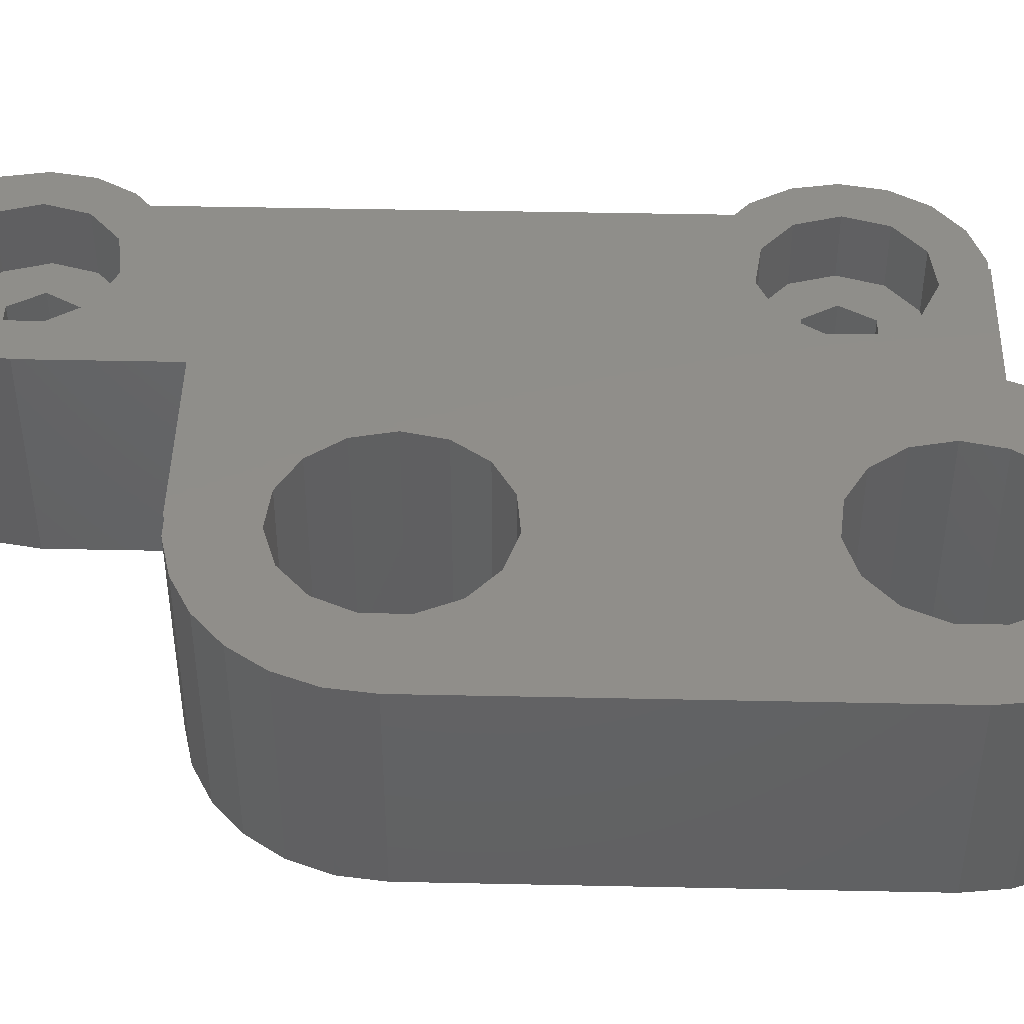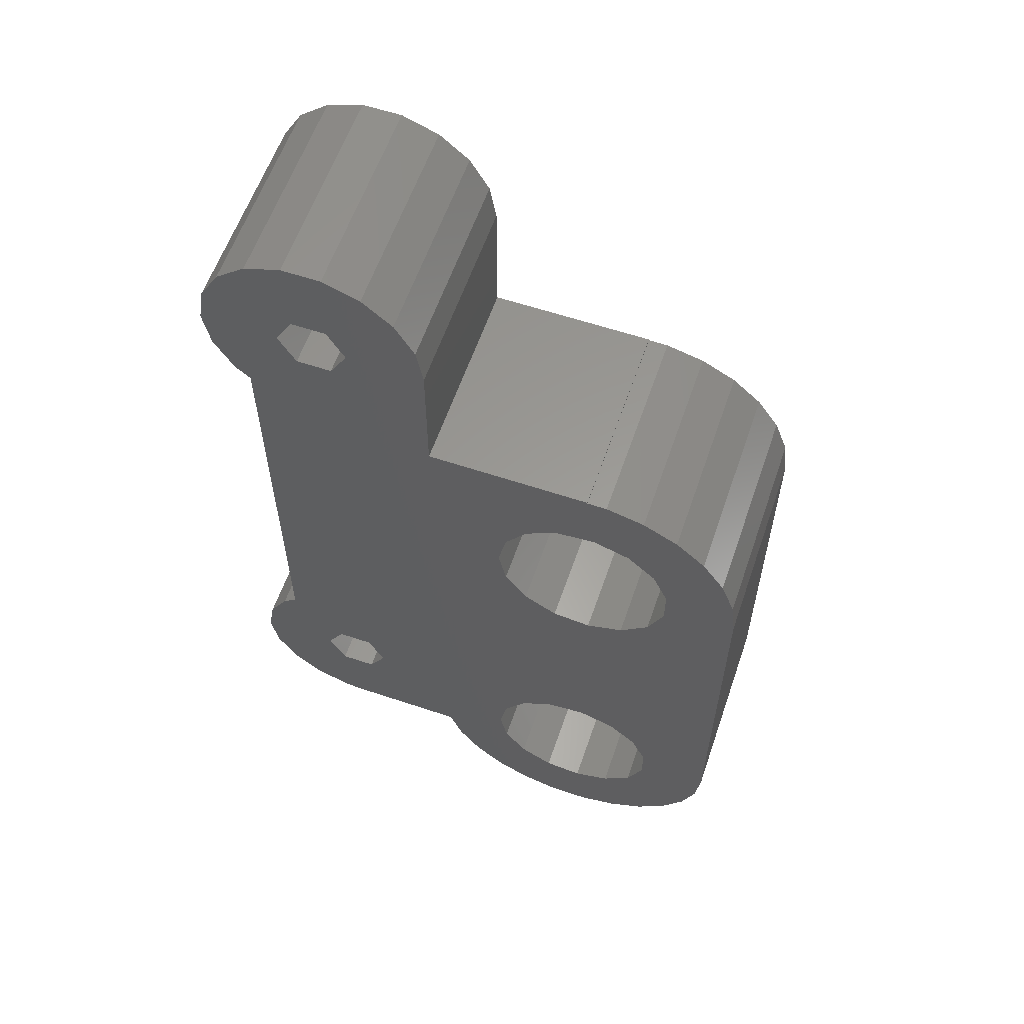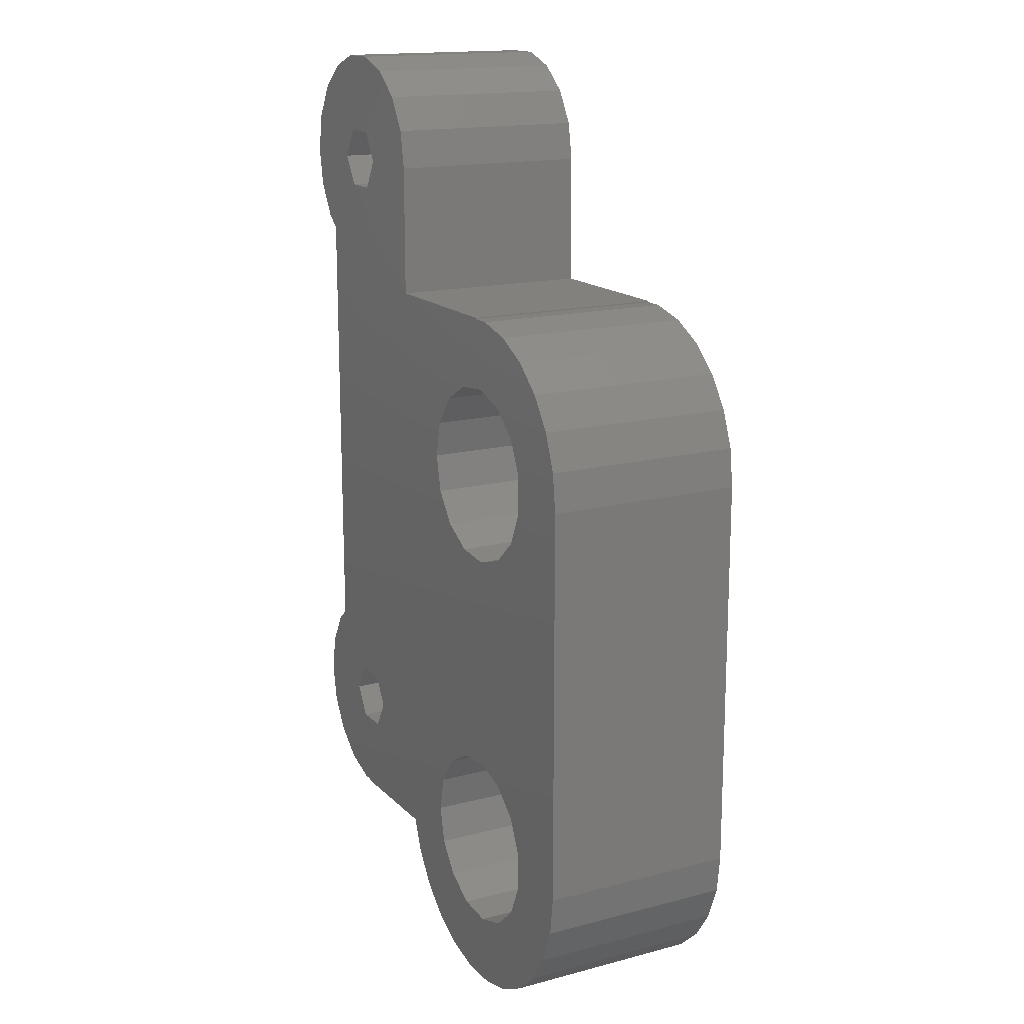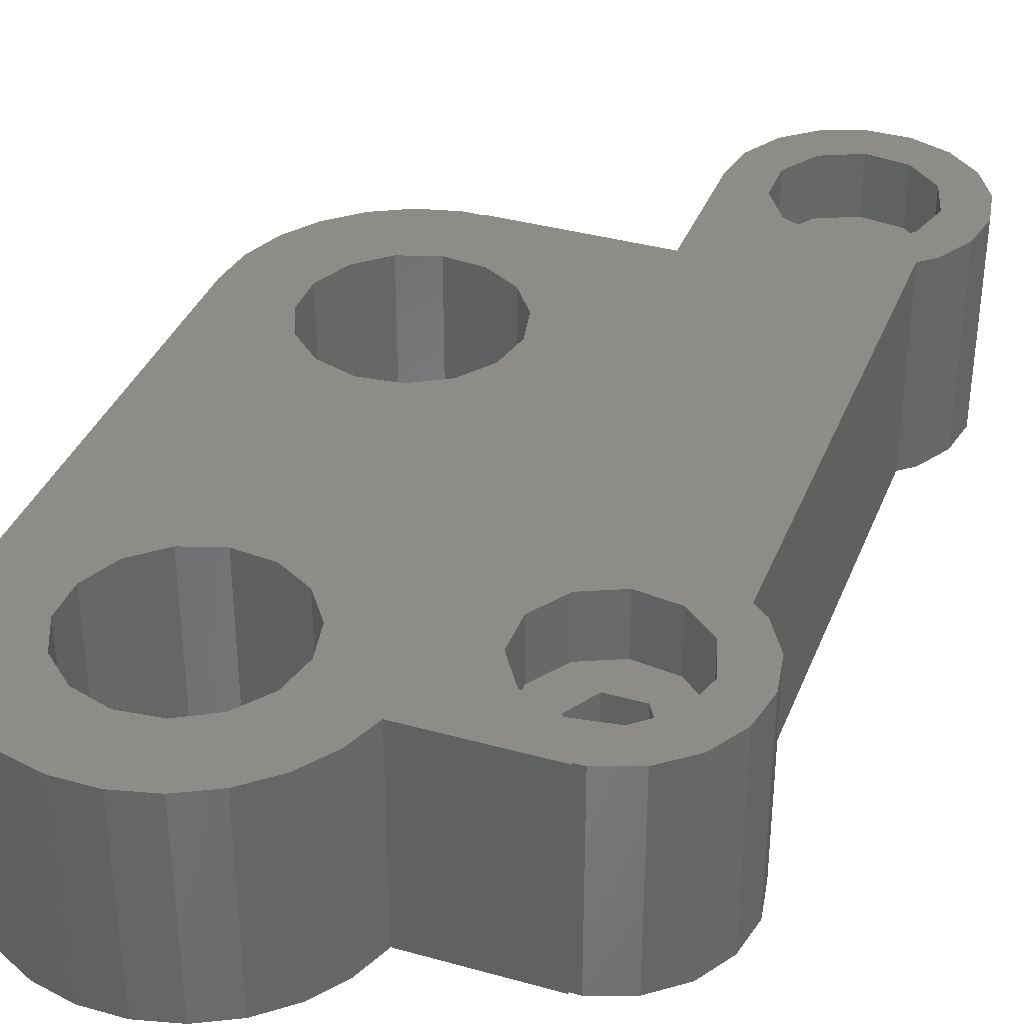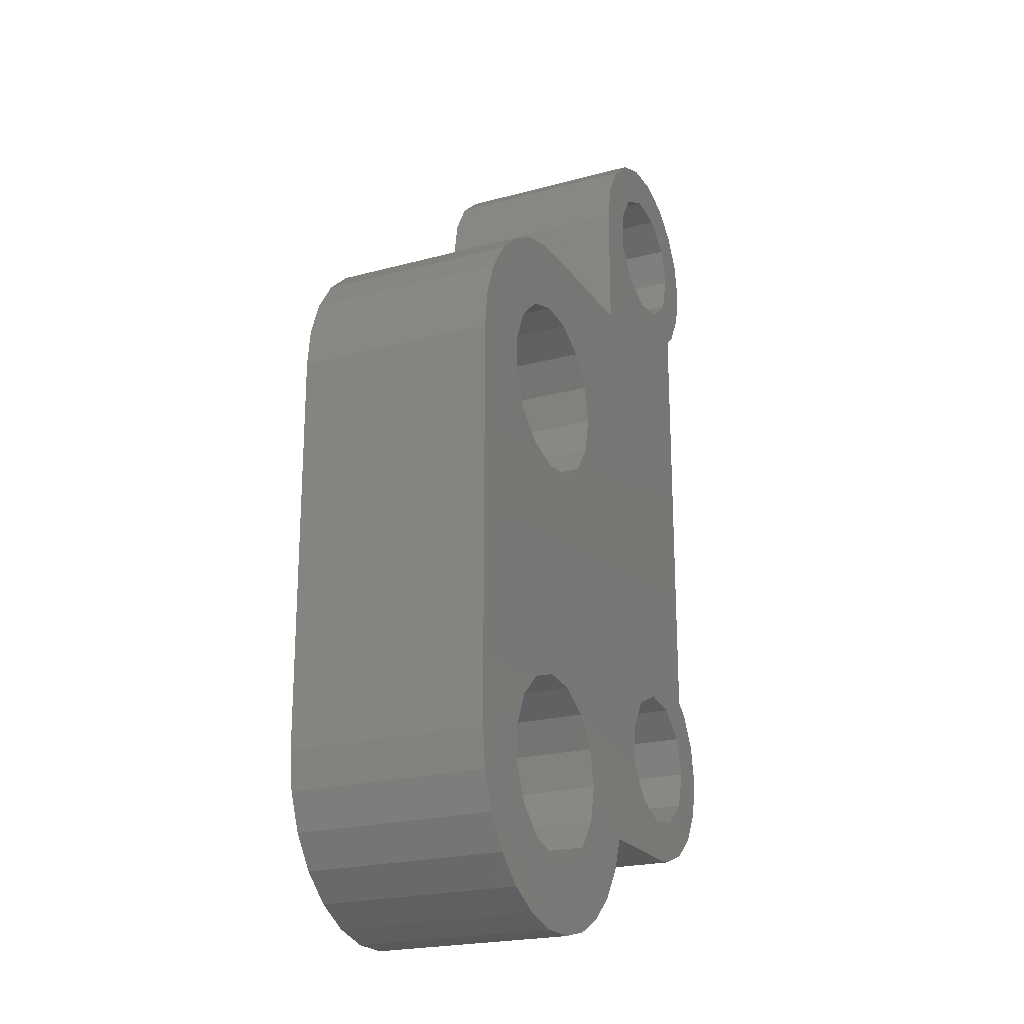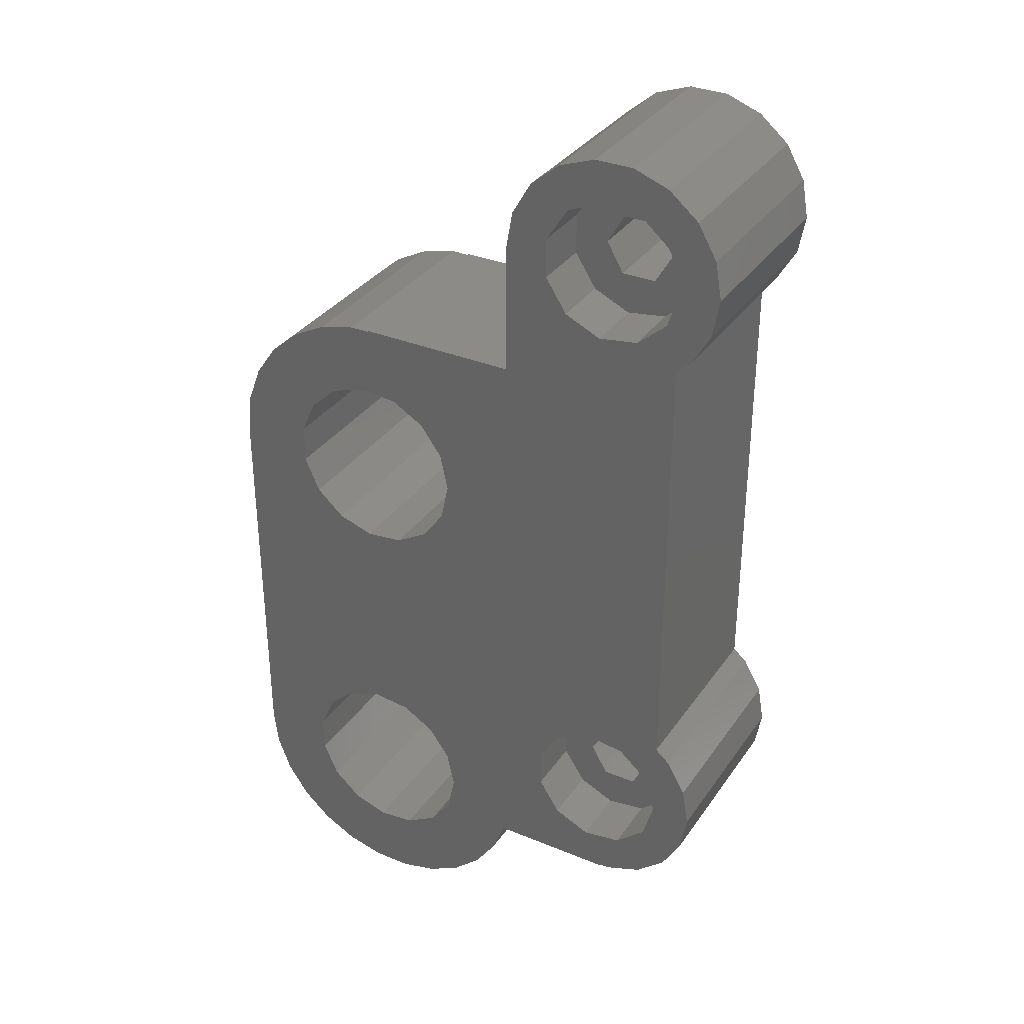
<metadata>
{"format":"stl","ext":"stl","renderer":"f3d","projection":"perspective","resolution":1024,"background":"white","views":[{"elev":45.1,"azim":-88.6,"up":"+Z"},{"elev":59.7,"azim":-161.0,"up":"+Y"},{"elev":16.1,"azim":-118.4,"up":"+Y"},{"elev":36.5,"azim":20.0,"up":"+Z"},{"elev":-21.8,"azim":-64.5,"up":"+Y"},{"elev":33.5,"azim":29.4,"up":"+Y"}]}
</metadata>
<code>
# stl→obj: 220 verts, 452 faces
v 8 38 0
v 8 44.5 10
v 8 44.5 0
v 8 38 10
v 1.391 25.72 10
v 11.21 16.15 10
v 3.011 26.66 10
v 10.14 14.49 10
v 4.111 11.83 10
v 4.5 10 10
v 1.391 14.28 10
v 3.011 13.34 10
v -0.4704 25.52 10
v -0.4704 14.48 10
v -2.25 13.9 10
v -2.25 26.1 10
v -3.641 27.36 10
v -3.641 12.64 10
v -8 30 10
v -4.402 29.06 10
v 7.084 6.282 10
v 4.111 8.17 10
v 5.988 4.695 10
v 3.011 6.656 10
v 4.545 3.416 10
v 1.391 5.72 10
v 2.837 2.52 10
v 0.9643 2.058 10
v -0.4704 5.525 10
v -0.9643 2.058 10
v -2.837 2.52 10
v -2.25 6.103 10
v -4.545 3.416 10
v -3.641 7.355 10
v -4.402 9.064 10
v -4.402 10.94 10
v -4.545 36.58 10
v -5.988 35.3 10
v -8 10 10
v -7.084 33.72 10
v -7.768 31.91 10
v -5.988 4.695 10
v -7.084 6.282 10
v -7.768 8.085 10
v 17 13.5 10
v 19 13.5 10
v 18.67 15.38 10
v 16.44 15.39 10
v 17.71 17.04 10
v 18.67 11.62 10
v 17 17.63 10
v 16.44 11.61 10
v 17.71 9.965 10
v 14.95 10.32 10
v 16.25 8.737 10
v 14.46 8.084 10
v 14 8.084 10
v 13 10.04 10
v 14 8 10
v 11.21 10.85 10
v 4.111 28.17 10
v 13 16.96 10
v 8.332 46.38 10
v 7.735 8 10
v 10.14 12.51 10
v 4.111 31.83 10
v 4.5 30 10
v 3.011 33.34 10
v 1.391 34.28 10
v 0 37.94 10
v 0 38 10
v -0.4704 34.48 10
v -0.9643 37.94 10
v -2.837 37.48 10
v -2.25 33.9 10
v -3.641 32.65 10
v -4.402 30.94 10
v 17 44.5 10
v 19 44.5 10
v 18.67 46.38 10
v 16.44 46.39 10
v 17.71 48.04 10
v 18.67 42.62 10
v 16.44 42.61 10
v 14.95 47.68 10
v 16.25 49.26 10
v 14.46 49.92 10
v 13 47.96 10
v 12.54 49.92 10
v 10.75 49.26 10
v 11.21 47.15 10
v 9.287 48.04 10
v 10.14 45.49 10
v 10.14 43.51 10
v 17.71 40.96 10
v 17 40.37 10
v 14.95 41.32 10
v 13 41.04 10
v 14.95 16.68 10
v 11.21 41.85 10
v 17 40.37 0
v 17 17.63 0
v 15.2 13.5 0
v 19 13.5 0
v 18.67 11.62 0
v 17.71 9.965 0
v 18.67 15.38 0
v 17.71 17.04 0
v 14.35 14.97 0
v 16.25 8.737 0
v 15.2 44.5 0
v 19 44.5 0
v 18.67 42.62 0
v 17.71 40.96 0
v 18.67 46.38 0
v 14.35 43.03 0
v 17.71 48.04 0
v 12.65 14.97 0
v 14.35 12.03 0
v 14.46 8.084 0
v 14 8.084 0
v 12.65 12.03 0
v -0.4704 34.48 0
v 0 37.94 0
v 1.391 34.28 0
v -0.9643 37.94 0
v -2.837 37.48 0
v -2.25 33.9 0
v -4.545 36.58 0
v -3.641 32.65 0
v -4.402 30.94 0
v -4.402 29.06 0
v -8 10 0
v -4.545 3.416 0
v -5.988 4.695 0
v -3.641 27.36 0
v -8 30 0
v -7.084 6.282 0
v -7.768 31.91 0
v -7.768 8.085 0
v -5.988 35.3 0
v -7.084 33.72 0
v 3.011 13.34 0
v 11.8 13.5 0
v 4.111 11.83 0
v 4.111 28.17 0
v 4.5 30 0
v 3.011 26.66 0
v 1.391 14.28 0
v 1.391 25.72 0
v -0.4704 14.48 0
v -0.4704 25.52 0
v -2.25 13.9 0
v -2.25 26.1 0
v -3.641 12.64 0
v -4.402 10.94 0
v 7.735 8 0
v 4.111 8.17 0
v 4.5 10 0
v 5.988 4.695 0
v 3.011 6.656 0
v 1.391 5.72 0
v 4.545 3.416 0
v 2.837 2.52 0
v 0.9643 2.058 0
v -0.4704 5.525 0
v -0.9643 2.058 0
v -2.837 2.52 0
v -2.25 6.103 0
v -3.641 7.355 0
v -4.402 9.064 0
v 14 8 0
v 12.65 43.03 0
v 11.8 44.5 0
v 8.332 46.38 0
v 9.287 48.04 0
v 10.75 49.26 0
v 7.084 6.282 0
v 4.111 31.83 0
v 3.011 33.34 0
v 0 38 0
v 14.35 45.97 0
v 16.25 49.26 0
v 14.46 49.92 0
v 12.65 45.97 0
v 12.54 49.92 0
v 14.35 14.97 7
v 15.2 13.5 7
v 11.8 13.5 7
v 12.65 14.97 7
v 12.65 12.03 7
v 14.35 12.03 7
v 14.35 45.97 7
v 15.2 44.5 7
v 11.8 44.5 7
v 12.65 45.97 7
v 12.65 43.03 7
v 14.35 43.03 7
v 17 13.5 7
v 16.44 15.39 7
v 10.14 14.49 7
v 10.14 12.51 7
v 16.44 11.61 7
v 14.95 16.68 7
v 13 16.96 7
v 11.21 16.15 7
v 14.95 10.32 7
v 13 10.04 7
v 11.21 10.85 7
v 17 44.5 7
v 16.44 46.39 7
v 10.14 45.49 7
v 10.14 43.51 7
v 16.44 42.61 7
v 14.95 47.68 7
v 13 47.96 7
v 11.21 47.15 7
v 14.95 41.32 7
v 13 41.04 7
v 11.21 41.85 7
f 1 2 3
f 2 1 4
f 5 6 7
f 8 9 10
f 11 6 5
f 8 12 9
f 12 6 11
f 6 12 8
f 13 11 5
f 13 14 11
f 13 15 14
f 16 15 13
f 17 15 16
f 17 18 15
f 19 17 20
f 17 19 18
f 21 22 23
f 24 23 22
f 23 24 25
f 26 25 24
f 25 26 27
f 26 28 27
f 29 28 26
f 29 30 28
f 31 29 32
f 29 31 30
f 33 32 34
f 33 34 35
f 32 33 31
f 36 33 35
f 19 37 38
f 18 39 36
f 19 38 40
f 19 40 41
f 36 42 33
f 36 43 42
f 36 44 43
f 36 39 44
f 45 46 47
f 48 47 49
f 46 45 50
f 48 49 51
f 52 50 45
f 50 52 53
f 54 53 52
f 53 54 55
f 54 56 55
f 54 57 56
f 58 57 54
f 58 59 57
f 60 59 58
f 51 61 62
f 4 63 2
f 7 62 61
f 60 64 59
f 65 64 60
f 62 7 6
f 10 65 8
f 65 10 64
f 22 64 10
f 64 22 21
f 4 66 67
f 4 68 66
f 4 69 68
f 70 4 71
f 4 70 69
f 70 72 69
f 73 72 70
f 74 72 73
f 72 74 75
f 37 75 74
f 75 37 76
f 76 19 77
f 77 19 20
f 39 18 19
f 19 76 37
f 78 79 80
f 81 80 82
f 79 78 83
f 84 83 78
f 80 81 78
f 85 82 86
f 82 85 81
f 87 85 86
f 87 88 85
f 89 88 87
f 90 88 89
f 88 90 91
f 92 91 90
f 63 93 92
f 93 63 94
f 4 94 63
f 91 92 93
f 83 84 95
f 95 84 96
f 97 96 84
f 98 96 97
f 47 48 45
f 4 96 98
f 51 99 48
f 67 96 4
f 51 62 99
f 4 98 100
f 96 67 51
f 4 100 94
f 61 51 67
f 51 101 96
f 101 51 102
f 103 104 105
f 103 105 106
f 104 103 107
f 107 103 108
f 109 108 103
f 103 106 110
f 111 112 113
f 111 113 114
f 112 111 115
f 116 114 101
f 115 111 117
f 108 109 102
f 118 102 109
f 119 110 120
f 110 119 103
f 121 119 120
f 119 121 122
f 123 124 125
f 123 126 124
f 127 123 128
f 123 127 126
f 129 128 130
f 129 130 131
f 128 129 127
f 132 129 131
f 133 134 135
f 136 137 132
f 133 135 138
f 139 132 137
f 133 138 140
f 132 141 129
f 132 142 141
f 132 139 142
f 143 144 145
f 144 146 147
f 148 144 143
f 144 148 146
f 149 148 143
f 149 150 148
f 151 150 149
f 151 152 150
f 153 152 151
f 153 154 152
f 155 154 153
f 155 136 154
f 133 155 156
f 155 133 136
f 157 158 159
f 160 161 158
f 162 163 164
f 163 162 161
f 165 162 164
f 165 166 162
f 167 166 165
f 168 166 167
f 166 168 169
f 134 169 168
f 169 134 170
f 170 133 171
f 171 133 156
f 137 136 133
f 133 170 134
f 157 121 172
f 121 157 122
f 3 173 1
f 173 3 174
f 175 174 3
f 174 176 177
f 122 157 144
f 145 157 159
f 158 157 178
f 158 178 160
f 161 160 163
f 157 145 144
f 144 147 1
f 179 1 147
f 180 1 179
f 125 1 180
f 124 1 125
f 1 124 181
f 102 1 101
f 114 116 111
f 102 118 1
f 173 101 1
f 1 118 144
f 101 173 116
f 182 117 111
f 117 182 183
f 183 182 184
f 185 184 182
f 185 186 184
f 177 185 174
f 185 177 186
f 174 175 176
f 46 107 47
f 107 46 104
f 121 56 57
f 56 121 120
f 108 51 49
f 51 108 102
f 47 108 49
f 108 47 107
f 50 104 46
f 104 50 105
f 53 105 50
f 105 53 106
f 110 53 55
f 53 110 106
f 120 55 56
f 55 120 110
f 79 115 80
f 115 79 112
f 3 63 175
f 63 3 2
f 184 89 87
f 89 184 186
f 117 86 82
f 86 117 183
f 80 117 82
f 117 80 115
f 183 87 86
f 87 183 184
f 177 92 90
f 92 177 176
f 175 92 176
f 92 175 63
f 186 90 89
f 90 186 177
f 83 112 79
f 112 83 113
f 95 113 83
f 113 95 114
f 101 95 96
f 95 101 114
f 124 71 181
f 71 124 70
f 59 121 57
f 121 59 172
f 157 59 64
f 59 157 172
f 1 71 4
f 71 1 181
f 135 43 138
f 43 135 42
f 23 178 21
f 178 23 160
f 140 39 133
f 39 140 44
f 165 27 28
f 27 165 164
f 163 23 25
f 23 163 160
f 135 33 42
f 33 135 134
f 168 30 31
f 30 168 167
f 138 44 140
f 44 138 43
f 164 25 27
f 25 164 163
f 21 157 64
f 157 21 178
f 134 31 33
f 31 134 168
f 167 28 30
f 28 167 165
f 133 19 137
f 19 133 39
f 137 41 139
f 41 137 19
f 124 73 70
f 73 124 126
f 129 38 37
f 38 129 141
f 127 37 74
f 37 127 129
f 142 38 141
f 38 142 40
f 139 40 142
f 40 139 41
f 126 74 73
f 74 126 127
f 103 187 109
f 187 103 188
f 189 118 190
f 118 189 144
f 118 187 190
f 187 118 109
f 191 144 189
f 144 191 122
f 119 191 192
f 191 119 122
f 119 188 103
f 188 119 192
f 111 193 182
f 193 111 194
f 195 185 196
f 185 195 174
f 185 193 196
f 193 185 182
f 197 174 195
f 174 197 173
f 116 194 111
f 194 116 198
f 116 197 198
f 197 116 173
f 199 48 200
f 48 199 45
f 65 201 8
f 201 65 202
f 188 199 200
f 199 188 203
f 187 200 204
f 200 187 188
f 205 187 204
f 205 190 187
f 206 190 205
f 201 190 206
f 192 203 188
f 203 192 207
f 192 208 207
f 191 208 192
f 202 191 189
f 191 209 208
f 190 201 189
f 202 189 201
f 191 202 209
f 206 62 6
f 62 206 205
f 8 206 6
f 206 8 201
f 207 58 54
f 58 207 208
f 203 54 52
f 54 203 207
f 205 99 62
f 99 205 204
f 204 48 99
f 48 204 200
f 203 45 199
f 45 203 52
f 208 60 58
f 60 208 209
f 60 202 65
f 202 60 209
f 210 81 211
f 81 210 78
f 94 212 93
f 212 94 213
f 194 210 211
f 210 194 214
f 193 211 215
f 211 193 194
f 216 193 215
f 216 196 193
f 217 196 216
f 212 196 217
f 198 214 194
f 214 198 218
f 198 219 218
f 197 219 198
f 213 197 195
f 197 220 219
f 196 212 195
f 213 195 212
f 197 213 220
f 217 88 91
f 88 217 216
f 93 217 91
f 217 93 212
f 218 98 97
f 98 218 219
f 216 85 88
f 85 216 215
f 215 81 85
f 81 215 211
f 214 78 210
f 78 214 84
f 214 97 84
f 97 214 218
f 219 100 98
f 100 219 220
f 100 213 94
f 213 100 220
f 159 9 145
f 9 159 10
f 35 156 36
f 156 35 171
f 151 11 14
f 11 151 149
f 145 12 143
f 12 145 9
f 162 29 26
f 29 162 166
f 161 26 24
f 26 161 162
f 149 12 11
f 12 149 143
f 155 15 18
f 15 155 153
f 36 155 18
f 155 36 156
f 153 14 15
f 14 153 151
f 158 10 159
f 10 158 22
f 166 32 29
f 32 166 169
f 161 22 158
f 22 161 24
f 169 34 32
f 34 169 170
f 34 171 35
f 171 34 170
f 147 66 179
f 66 147 67
f 20 131 77
f 131 20 132
f 123 69 72
f 69 123 125
f 179 68 180
f 68 179 66
f 150 13 5
f 13 150 152
f 148 5 7
f 5 148 150
f 125 68 69
f 68 125 180
f 130 75 76
f 75 130 128
f 77 130 76
f 130 77 131
f 128 72 75
f 72 128 123
f 146 67 147
f 67 146 61
f 152 16 13
f 16 152 154
f 17 132 20
f 132 17 136
f 148 61 146
f 61 148 7
f 154 17 16
f 17 154 136

</code>
